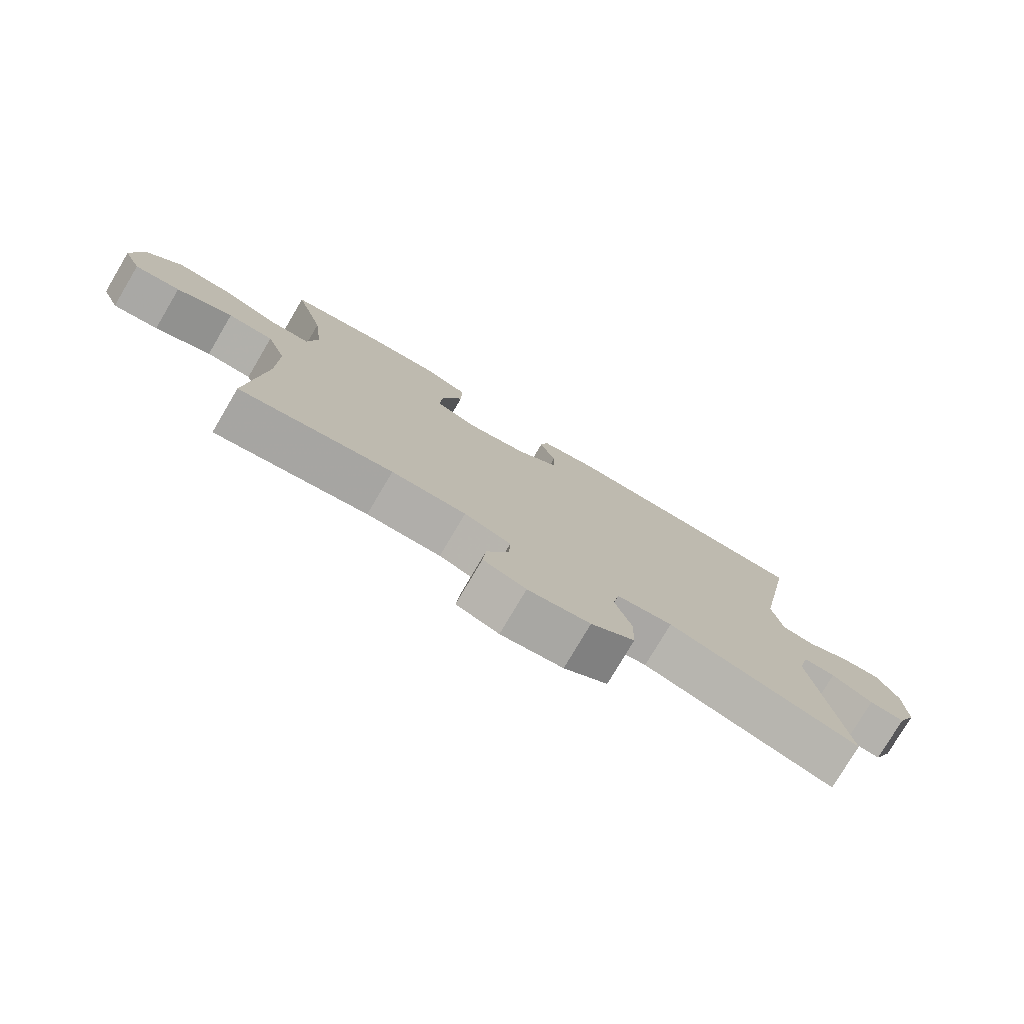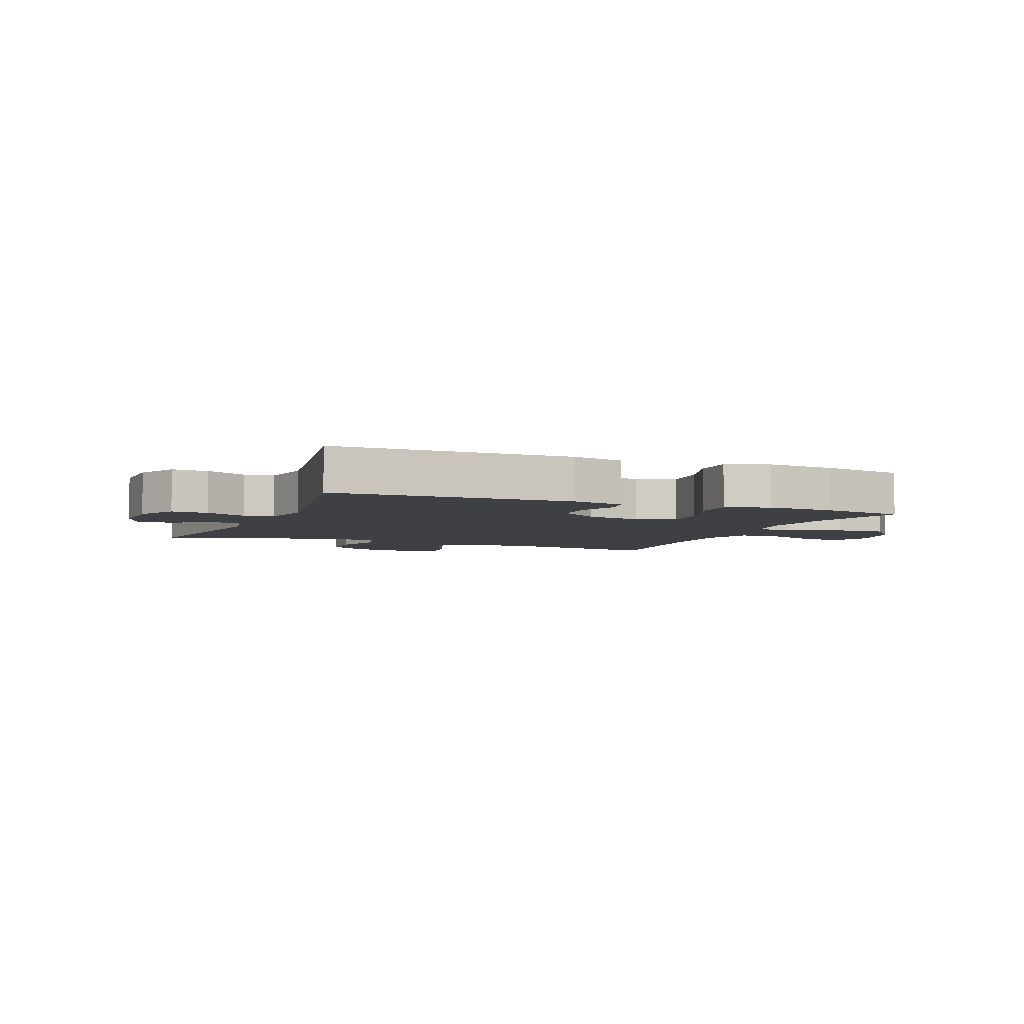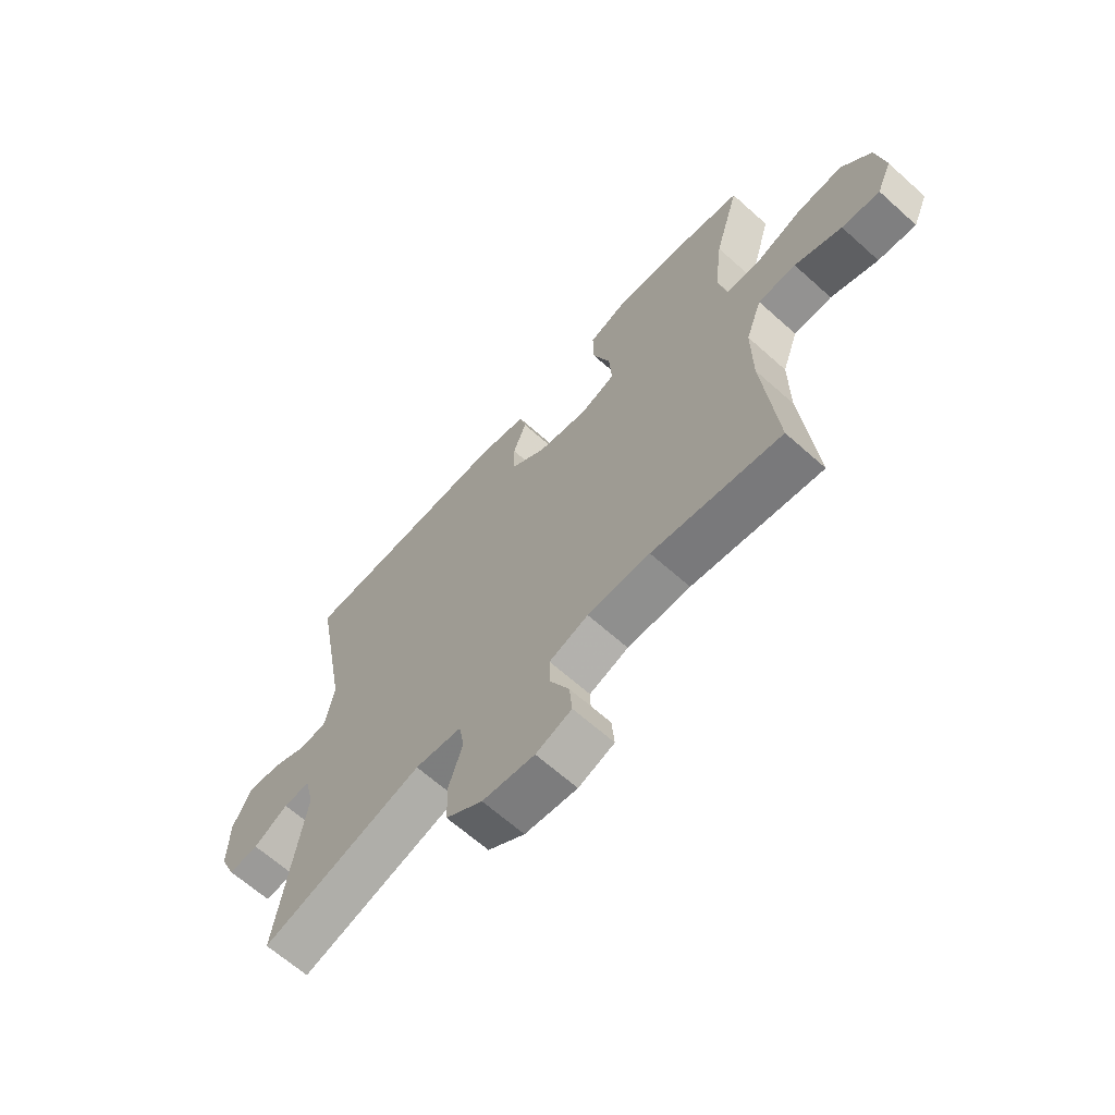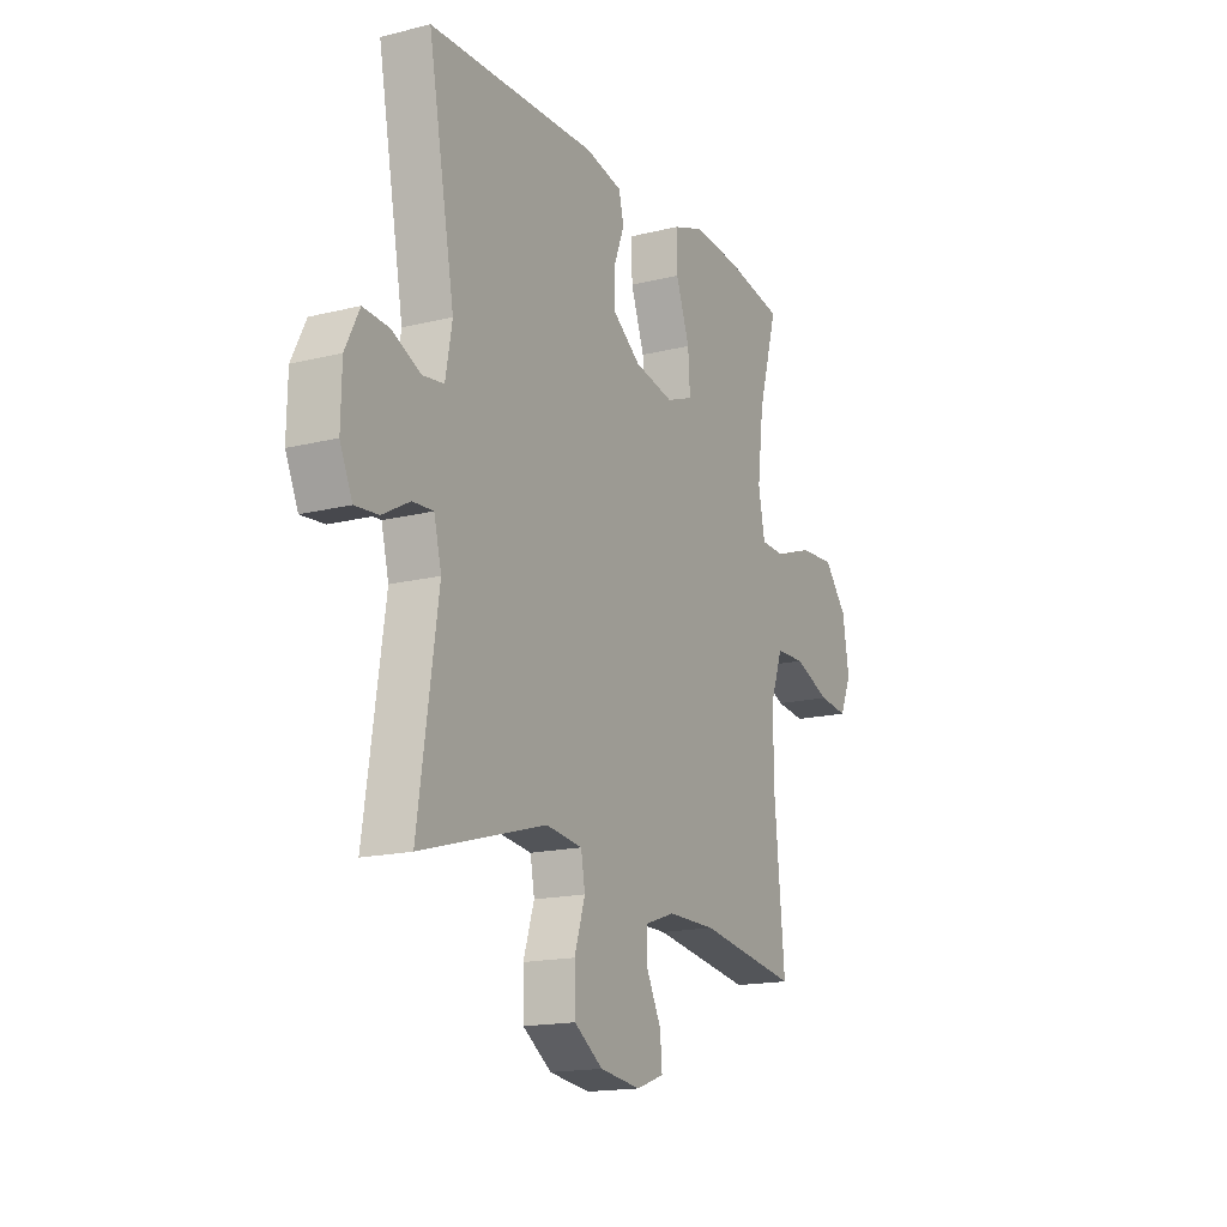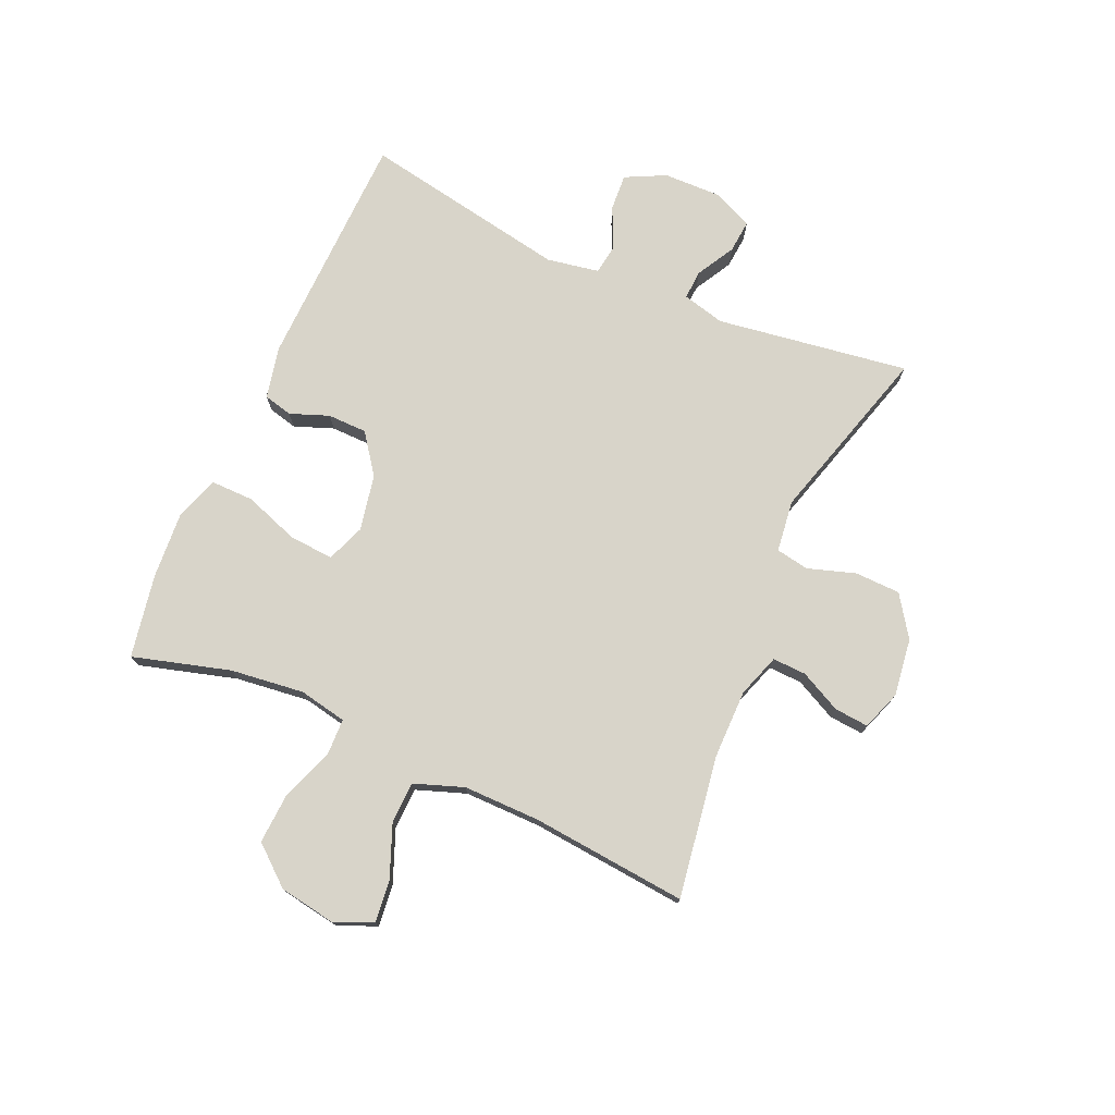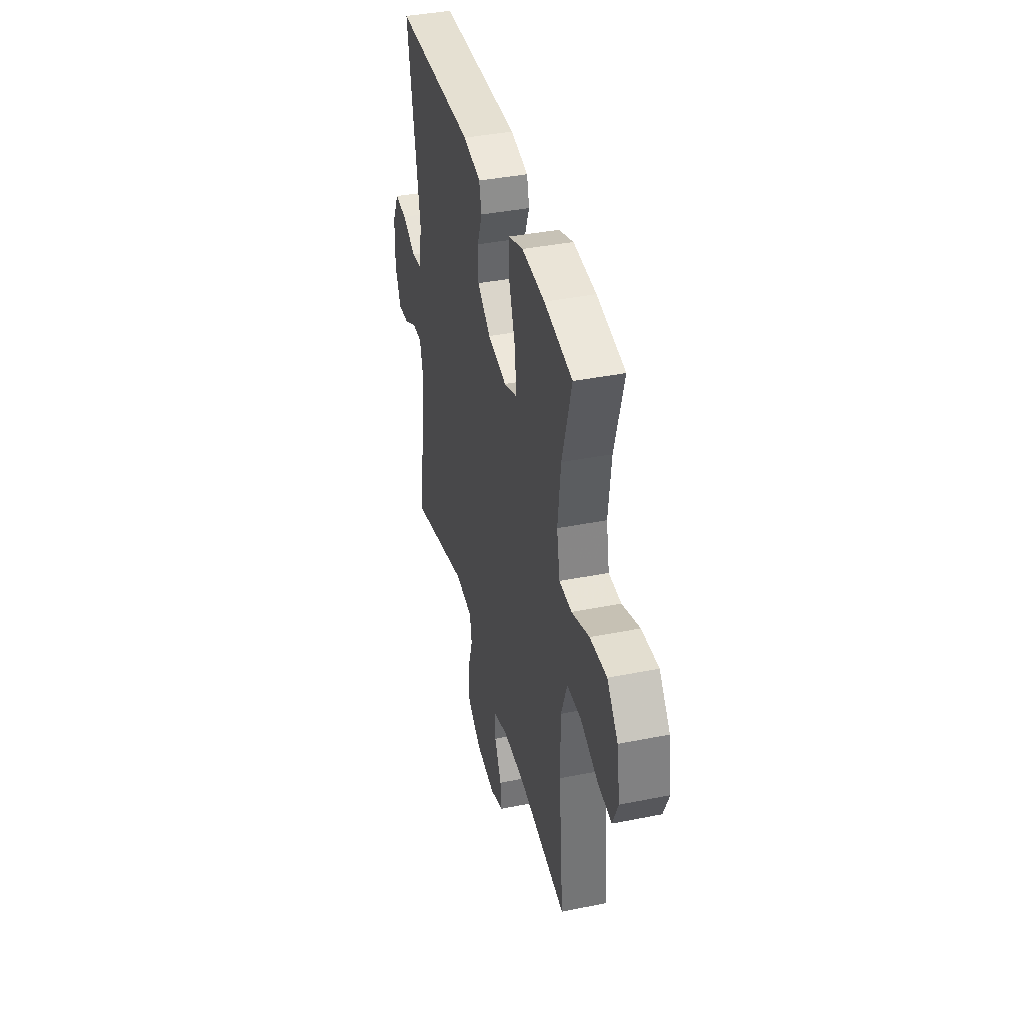
<metadata>
{"format":"obj","ext":"obj","renderer":"f3d","projection":"perspective","resolution":1024,"background":"white","views":[{"elev":-77.9,"azim":149.4,"up":"+Z"},{"elev":-4.9,"azim":-22.6,"up":"+Y"},{"elev":-65.2,"azim":48.0,"up":"+Z"},{"elev":-16.5,"azim":-62.9,"up":"+Z"},{"elev":75.2,"azim":113.8,"up":"+Y"},{"elev":39.4,"azim":76.0,"up":"+Z"}]}
</metadata>
<code>
v 0.5 0.07 -0.5
v 0.259 0.07 -0.463
v 0.142 0.07 -0.463
v 0.069 0.07 -0.488
v 0.071 0.07 -0.545
v 0.106 0.07 -0.615
v 0.111 0.07 -0.673
v 0.044 0.07 -0.697
v -0.054 0.07 -0.684
v -0.123 0.07 -0.637
v -0.125 0.07 -0.56
v -0.099 0.07 -0.479
v -0.109 0.07 -0.423
v -0.197 0.07 -0.412
v -0.5 0.07 -0.5
v -0.452 0.07 -0.173
v -0.47 0.07 -0.101
v -0.52 0.07 -0.104
v -0.585 0.07 -0.14
v -0.641 0.07 -0.145
v -0.671 0.07 -0.078
v -0.669 0.07 0.021
v -0.635 0.07 0.089
v -0.573 0.07 0.085
v -0.503 0.07 0.053
v -0.452 0.07 0.06
v -0.436 0.07 0.149
v -0.5 0.07 0.5
v -0.095 0.07 0.511
v -0.006 0.07 0.492
v 0.006 0.07 0.443
v -0.019 0.07 0.377
v -0.018 0.07 0.31
v 0.049 0.07 0.261
v 0.144 0.07 0.242
v 0.209 0.07 0.267
v 0.204 0.07 0.342
v 0.171 0.07 0.435
v 0.17 0.07 0.508
v 0.243 0.07 0.534
v 0.358 0.07 0.526
v 0.5 0.07 0.5
v 0.453 0.07 0.335
v 0.438 0.07 0.21
v 0.454 0.07 0.129
v 0.517 0.07 0.127
v 0.606 0.07 0.16
v 0.691 0.07 0.165
v 0.746 0.07 0.099
v 0.762 0.07 0.003
v 0.734 0.07 -0.062
v 0.663 0.07 -0.054
v 0.575 0.07 -0.019
v 0.504 0.07 -0.021
v 0.474 0.07 -0.105
v 0.475 0.07 -0.235
v 0.5 0 -0.5
v 0.259 0 -0.463
v 0.142 0 -0.463
v 0.069 0 -0.488
v 0.071 0 -0.545
v 0.106 0 -0.615
v 0.111 0 -0.673
v 0.044 0 -0.697
v -0.054 0 -0.684
v -0.123 0 -0.637
v -0.125 0 -0.56
v -0.099 0 -0.479
v -0.109 0 -0.423
v -0.197 0 -0.412
v -0.5 0 -0.5
v -0.452 0 -0.173
v -0.47 0 -0.101
v -0.52 0 -0.104
v -0.585 0 -0.14
v -0.641 0 -0.145
v -0.671 0 -0.078
v -0.669 0 0.021
v -0.635 0 0.089
v -0.573 0 0.085
v -0.503 0 0.053
v -0.452 0 0.06
v -0.436 0 0.149
v -0.5 0 0.5
v -0.095 0 0.511
v -0.006 0 0.492
v 0.006 0 0.443
v -0.019 0 0.377
v -0.018 0 0.31
v 0.049 0 0.261
v 0.144 0 0.242
v 0.209 0 0.267
v 0.204 0 0.342
v 0.171 0 0.435
v 0.17 0 0.508
v 0.243 0 0.534
v 0.358 0 0.526
v 0.5 0 0.5
v 0.453 0 0.335
v 0.438 0 0.21
v 0.454 0 0.129
v 0.517 0 0.127
v 0.606 0 0.16
v 0.691 0 0.165
v 0.746 0 0.099
v 0.762 0 0.003
v 0.734 0 -0.062
v 0.663 0 -0.054
v 0.575 0 -0.019
v 0.504 0 -0.021
v 0.474 0 -0.105
v 0.475 0 -0.235
f 51 52 53
f 50 51 53
f 49 50 53
f 48 49 53
f 47 48 53
f 46 47 53
f 45 46 53 54
f 41 42 43
f 40 41 43
f 39 40 43
f 38 39 43
f 37 38 43
f 36 37 43 44
f 35 36 44 45
f 30 31 32
f 29 30 32
f 28 29 32
f 27 28 32
f 26 27 32 33
f 23 24 25
f 22 23 25
f 21 22 25
f 20 21 25
f 19 20 25
f 18 19 25
f 17 18 25 26
f 26 33 34
f 17 26 34
f 16 17 34
f 10 11 12
f 9 10 12
f 8 9 12
f 7 8 12
f 6 7 12
f 5 6 12
f 4 5 12 13
f 3 4 13
f 2 3 13
f 56 1 2
f 2 13 14
f 56 2 14
f 55 56 14
f 45 54 55
f 35 45 55
f 34 35 55
f 16 34 55
f 15 16 55
f 14 15 55
f 109 108 107
f 109 107 106
f 109 106 105
f 109 105 104
f 109 104 103
f 109 103 102
f 110 109 102 101
f 99 98 97
f 99 97 96
f 99 96 95
f 99 95 94
f 99 94 93
f 100 99 93 92
f 101 100 92 91
f 88 87 86
f 88 86 85
f 88 85 84
f 88 84 83
f 89 88 83 82
f 81 80 79
f 81 79 78
f 81 78 77
f 81 77 76
f 81 76 75
f 81 75 74
f 82 81 74 73
f 90 89 82
f 90 82 73
f 90 73 72
f 68 67 66
f 68 66 65
f 68 65 64
f 68 64 63
f 68 63 62
f 68 62 61
f 69 68 61 60
f 69 60 59
f 69 59 58
f 58 57 112
f 70 69 58
f 70 58 112
f 70 112 111
f 111 110 101
f 111 101 91
f 111 91 90
f 111 90 72
f 111 72 71
f 111 71 70
f 1 57 58 2
f 2 58 59 3
f 3 59 60 4
f 4 60 61 5
f 5 61 62 6
f 6 62 63 7
f 7 63 64 8
f 8 64 65 9
f 9 65 66 10
f 10 66 67 11
f 11 67 68 12
f 12 68 69 13
f 13 69 70 14
f 14 70 71 15
f 15 71 72 16
f 16 72 73 17
f 17 73 74 18
f 18 74 75 19
f 19 75 76 20
f 20 76 77 21
f 21 77 78 22
f 22 78 79 23
f 23 79 80 24
f 24 80 81 25
f 25 81 82 26
f 26 82 83 27
f 27 83 84 28
f 28 84 85 29
f 29 85 86 30
f 30 86 87 31
f 31 87 88 32
f 32 88 89 33
f 33 89 90 34
f 34 90 91 35
f 35 91 92 36
f 36 92 93 37
f 37 93 94 38
f 38 94 95 39
f 39 95 96 40
f 40 96 97 41
f 41 97 98 42
f 42 98 99 43
f 43 99 100 44
f 44 100 101 45
f 45 101 102 46
f 46 102 103 47
f 47 103 104 48
f 48 104 105 49
f 49 105 106 50
f 50 106 107 51
f 51 107 108 52
f 52 108 109 53
f 53 109 110 54
f 54 110 111 55
f 55 111 112 56
f 56 112 57 1

</code>
